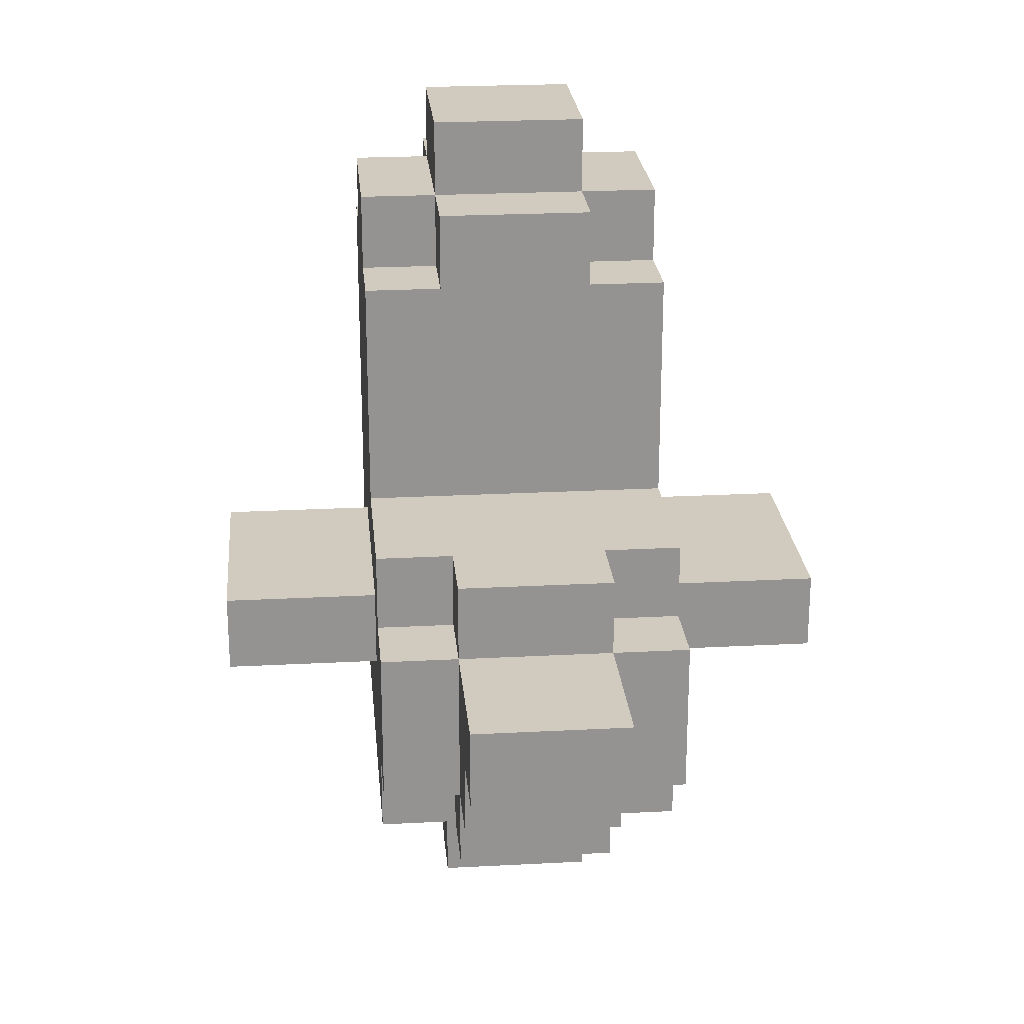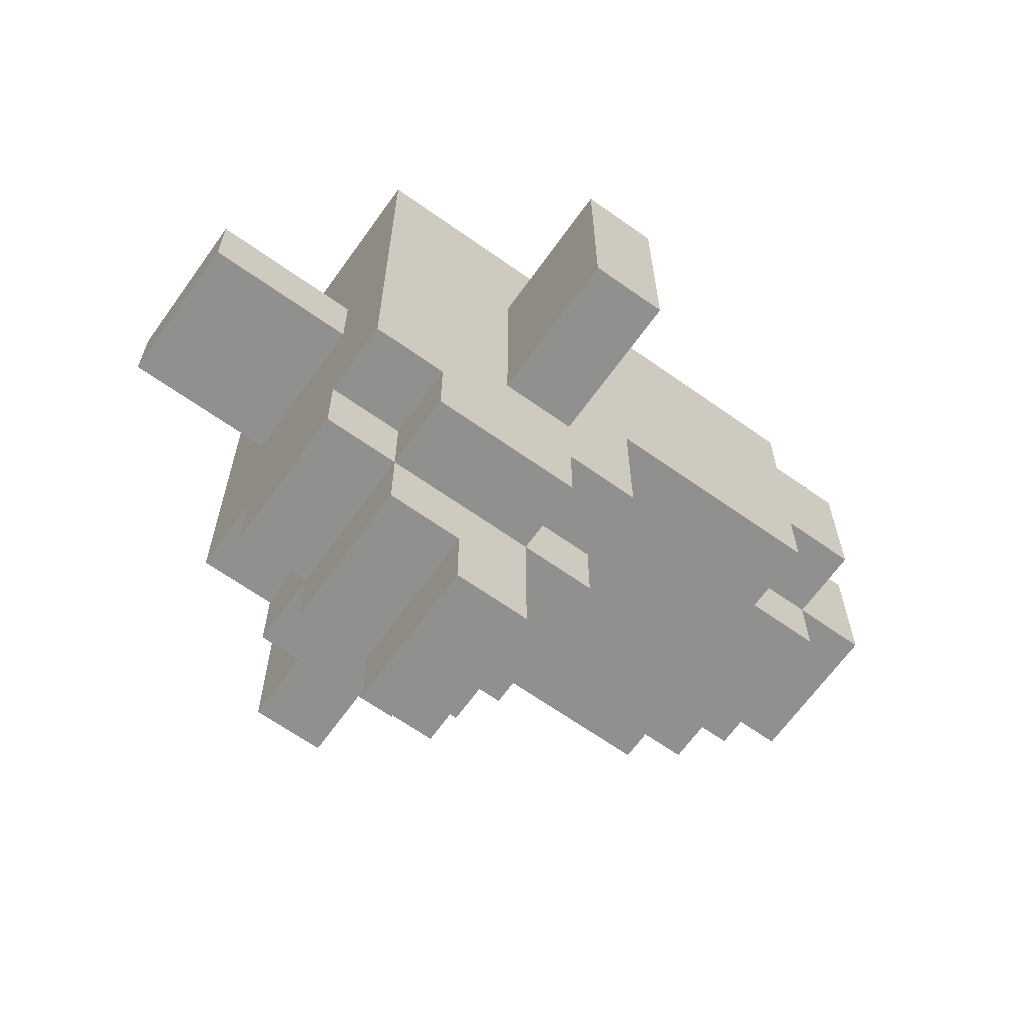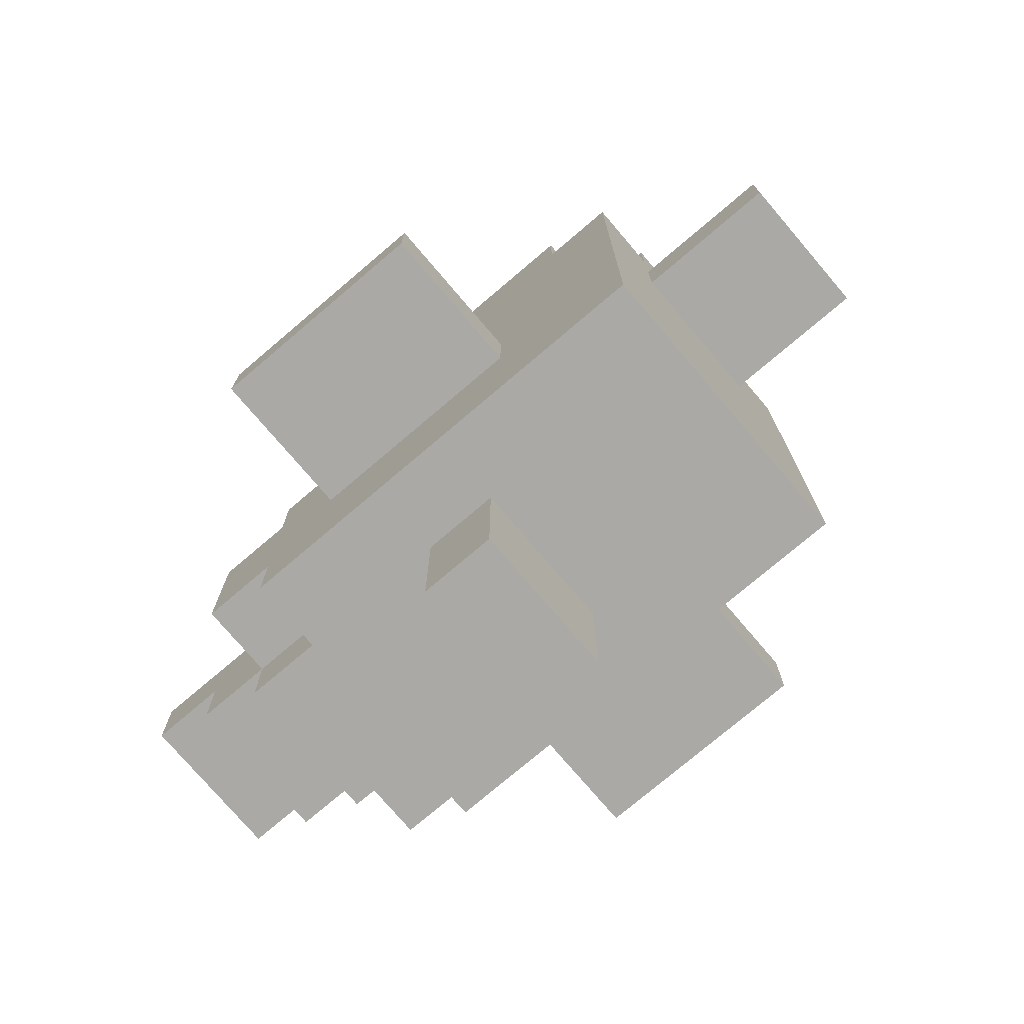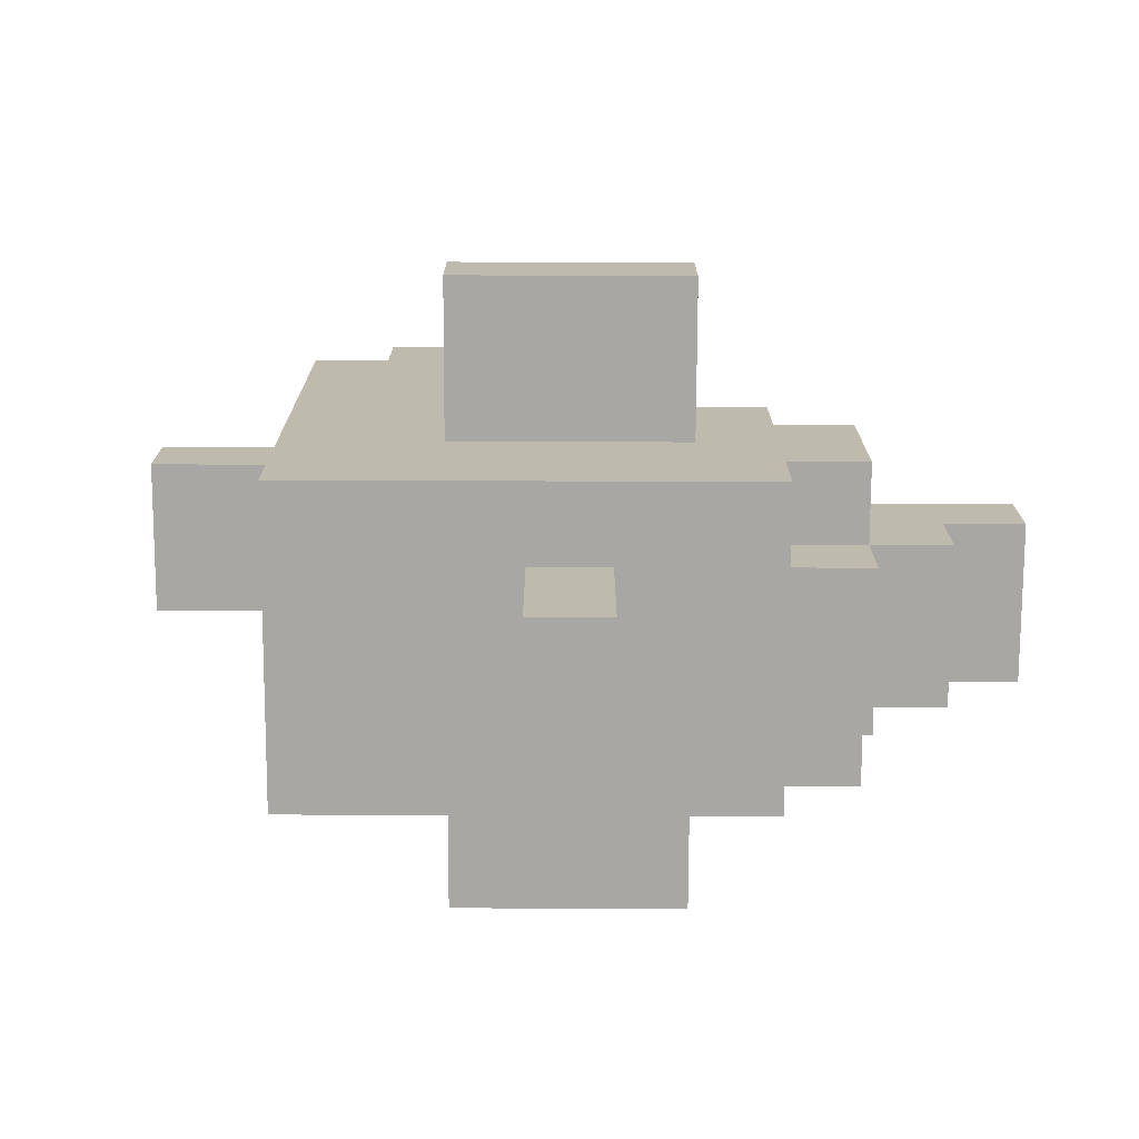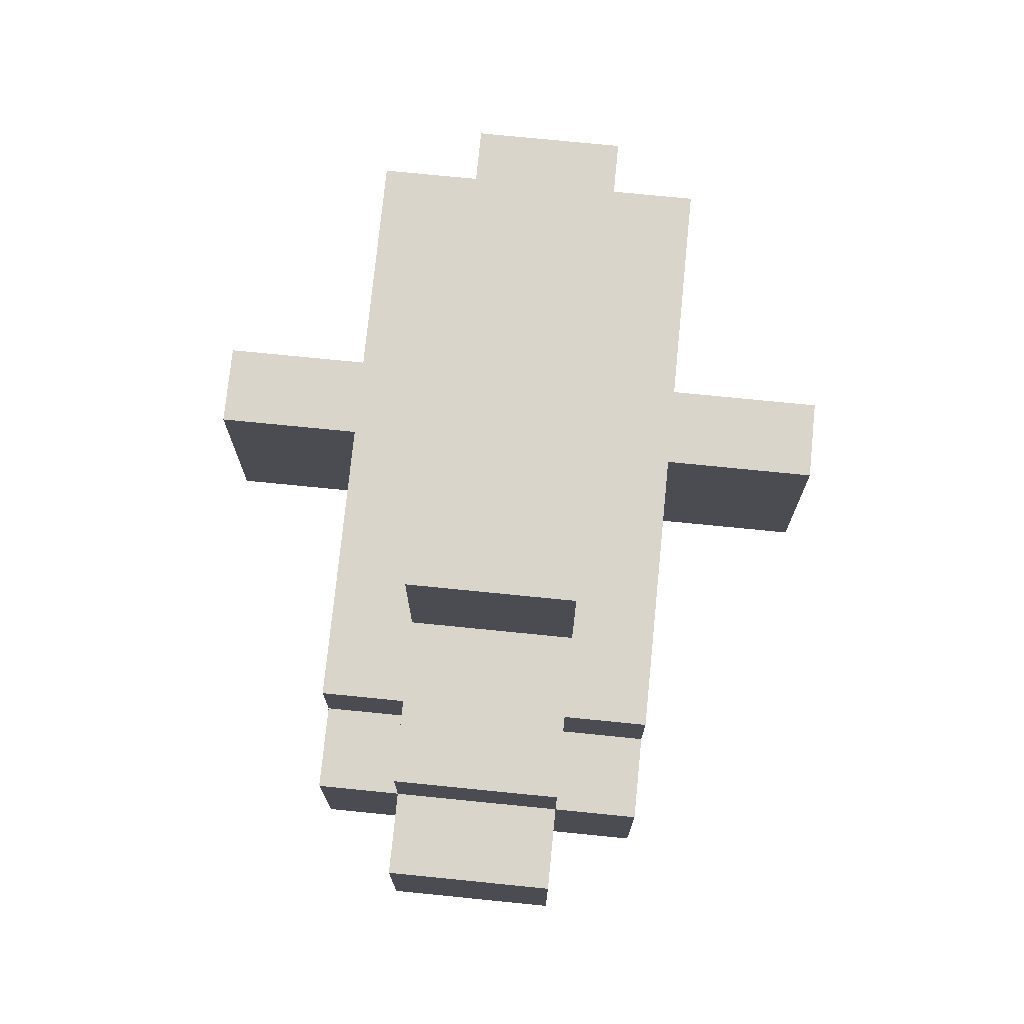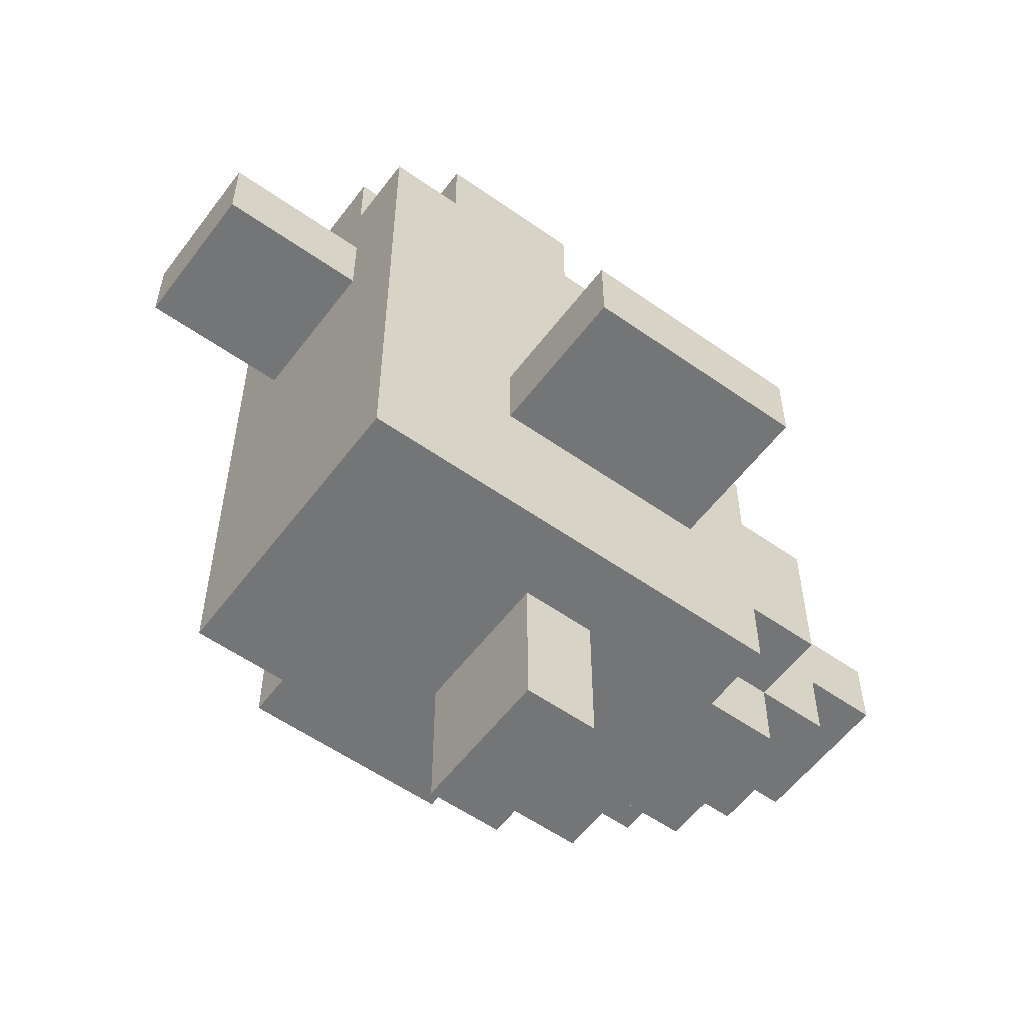
<metadata>
{"format":"obj","ext":"obj","renderer":"f3d","projection":"perspective","resolution":1024,"background":"white","views":[{"elev":23.6,"azim":174.9,"up":"+Y"},{"elev":-65.6,"azim":54.5,"up":"+Z"},{"elev":-75.6,"azim":-49.6,"up":"+Y"},{"elev":-74.5,"azim":89.8,"up":"+Y"},{"elev":74.6,"azim":-174.3,"up":"+Z"},{"elev":-56.4,"azim":53.6,"up":"+Y"}]}
</metadata>
<code>
g Bird
v -4 4 -0
v -4 4 -3
v -4 5 -0
v -4 5 -3
v -2 2 2
v -2 2 -4
v -2 3 -4
v -2 3 -5
v -2 4 -0
v -2 4 -3
v -2 5 -0
v -2 5 -3
v -2 5 -4
v -2 5 -5
v -2 6 -2
v -2 6 -4
v -2 8 1
v -2 8 -0
v -2 9 2
v -2 9 1
v -2 9 -0
v -2 9 -1
v -2 9 -2
v -2 10 1
v -2 10 -1
v -1 0 -1
v -1 0 -2
v -1 1 -1
v -1 1 -2
v -1 2 -1
v -1 2 -2
v -1 2 -4
v -1 2 -5
v -1 3 -4
v -1 3 -5
v -1 3 -6
v -1 4 -6
v -1 4 -7
v -1 5 -4
v -1 5 -5
v -1 5 -7
v -1 6 -4
v -1 6 -5
v -1 7 4
v -1 7 2
v -1 8 4
v -1 8 2
v -1 9 2
v -1 9 1
v -1 9 -1
v -1 9 -2
v -1 10 2
v -1 10 1
v -1 10 -1
v -1 10 -2
v -1 11 1
v -1 11 -1
v 1 0 -1
v 1 0 -2
v 1 1 -1
v 1 1 -2
v 1 2 -1
v 1 2 -2
v 1 2 -4
v 1 2 -5
v 1 3 -4
v 1 3 -5
v 1 3 -6
v 1 4 -6
v 1 4 -7
v 1 5 -4
v 1 5 -5
v 1 5 -7
v 1 6 -4
v 1 6 -5
v 1 7 4
v 1 7 2
v 1 8 4
v 1 8 2
v 1 9 2
v 1 9 1
v 1 9 -1
v 1 9 -2
v 1 10 2
v 1 10 1
v 1 10 -1
v 1 10 -2
v 1 11 1
v 1 11 -1
v 2 2 2
v 2 2 -4
v 2 3 -4
v 2 3 -5
v 2 4 -0
v 2 4 -3
v 2 5 -0
v 2 5 -3
v 2 5 -4
v 2 5 -5
v 2 6 -2
v 2 6 -4
v 2 8 1
v 2 8 -0
v 2 9 2
v 2 9 1
v 2 9 -0
v 2 9 -1
v 2 9 -2
v 2 10 1
v 2 10 -1
v 4 4 -0
v 4 4 -3
v 4 5 -0
v 4 5 -3
v -1 7 4
v -1 8 4
v 1 7 4
v 1 8 4
v -2 2 2
v -2 9 2
v -1 7 2
v -1 8 2
v -1 9 2
v -1 10 2
v 1 7 2
v 1 8 2
v 1 9 2
v 1 10 2
v 2 2 2
v 2 9 2
v -2 9 1
v -2 10 1
v -1 9 1
v -1 10 1
v -1 11 1
v 1 9 1
v 1 10 1
v 1 11 1
v 2 9 1
v 2 10 1
v -4 4 -0
v -4 5 -0
v -2 4 -0
v -2 5 -0
v 2 4 -0
v 2 5 -0
v 4 4 -0
v 4 5 -0
v -1 0 -1
v -1 1 -1
v -1 2 -1
v 1 0 -1
v 1 1 -1
v 1 2 -1
v -2 9 -1
v -2 10 -1
v -1 9 -1
v -1 10 -1
v -1 11 -1
v 1 9 -1
v 1 10 -1
v 1 11 -1
v 2 9 -1
v 2 10 -1
v -2 6 -2
v -2 9 -2
v -1 0 -2
v -1 1 -2
v -1 2 -2
v -1 9 -2
v -1 10 -2
v 1 0 -2
v 1 1 -2
v 1 2 -2
v 1 9 -2
v 1 10 -2
v 2 6 -2
v 2 9 -2
v -4 4 -3
v -4 5 -3
v -2 4 -3
v -2 5 -3
v 2 4 -3
v 2 5 -3
v 4 4 -3
v 4 5 -3
v -2 2 -4
v -2 3 -4
v -2 5 -4
v -2 6 -4
v -1 2 -4
v -1 3 -4
v -1 5 -4
v -1 6 -4
v 1 2 -4
v 1 3 -4
v 1 5 -4
v 1 6 -4
v 2 2 -4
v 2 3 -4
v 2 5 -4
v 2 6 -4
v -2 3 -5
v -2 5 -5
v -1 2 -5
v -1 3 -5
v -1 5 -5
v -1 6 -5
v 1 2 -5
v 1 3 -5
v 1 5 -5
v 1 6 -5
v 2 3 -5
v 2 5 -5
v -1 3 -6
v -1 4 -6
v 1 3 -6
v 1 4 -6
v -1 4 -7
v -1 5 -7
v 1 4 -7
v 1 5 -7
v -1 0 -1
v 1 0 -1
v -1 0 -2
v 1 0 -2
v -2 2 2
v 2 2 2
v -1 2 -1
v 1 2 -1
v -1 2 -2
v 1 2 -2
v -2 2 -4
v -1 2 -4
v 1 2 -4
v 2 2 -4
v -1 2 -5
v 1 2 -5
v -2 3 -4
v -1 3 -4
v 1 3 -4
v 2 3 -4
v -2 3 -5
v -1 3 -5
v 1 3 -5
v 2 3 -5
v -1 3 -6
v 1 3 -6
v -4 4 -0
v -2 4 -0
v 2 4 -0
v 4 4 -0
v -4 4 -3
v -2 4 -3
v 2 4 -3
v 4 4 -3
v -1 4 -6
v 1 4 -6
v -1 4 -7
v 1 4 -7
v -1 7 4
v 1 7 4
v -1 7 2
v 1 7 2
v -4 5 -0
v -2 5 -0
v 2 5 -0
v 4 5 -0
v -4 5 -3
v -2 5 -3
v 2 5 -3
v 4 5 -3
v -2 5 -4
v -1 5 -4
v 1 5 -4
v 2 5 -4
v -2 5 -5
v -1 5 -5
v 1 5 -5
v 2 5 -5
v -1 5 -7
v 1 5 -7
v -2 6 -2
v 2 6 -2
v -2 6 -4
v -1 6 -4
v 1 6 -4
v 2 6 -4
v -1 6 -5
v 1 6 -5
v -1 8 4
v 1 8 4
v -1 8 2
v 1 8 2
v -2 9 2
v -1 9 2
v 1 9 2
v 2 9 2
v -2 9 1
v -1 9 1
v 1 9 1
v 2 9 1
v -2 9 -1
v -1 9 -1
v 1 9 -1
v 2 9 -1
v -2 9 -2
v -1 9 -2
v 1 9 -2
v 2 9 -2
v -1 10 2
v 1 10 2
v -2 10 1
v -1 10 1
v 1 10 1
v 2 10 1
v -2 10 -1
v -1 10 -1
v 1 10 -1
v 2 10 -1
v -1 10 -2
v 1 10 -2
v -1 11 1
v 1 11 1
v -1 11 -1
v 1 11 -1
f 3 2 1
f 4 2 3
f 7 6 5
f 9 7 5
f 9 8 7
f 10 8 9
f 11 9 5
f 12 8 10
f 13 8 12
f 14 8 13
f 15 12 11
f 15 13 12
f 16 13 15
f 17 11 5
f 17 15 11
f 18 15 17
f 19 17 5
f 20 18 17
f 20 17 19
f 21 15 18
f 21 18 20
f 22 15 21
f 23 15 22
f 24 21 20
f 24 22 21
f 25 22 24
f 28 27 26
f 29 27 28
f 30 29 28
f 31 29 30
f 34 33 32
f 35 33 34
f 37 36 35
f 40 37 35
f 40 38 37
f 41 38 40
f 42 40 39
f 43 40 42
f 46 45 44
f 47 45 46
f 52 49 48
f 53 49 52
f 54 51 50
f 55 51 54
f 56 54 53
f 57 54 56
f 58 59 60
f 60 59 61
f 60 61 62
f 62 61 63
f 64 65 66
f 66 65 67
f 67 68 69
f 67 69 72
f 69 70 72
f 72 70 73
f 71 72 74
f 74 72 75
f 76 77 78
f 78 77 79
f 80 81 84
f 84 81 85
f 82 83 86
f 86 83 87
f 85 86 88
f 88 86 89
f 90 91 92
f 90 92 94
f 92 93 94
f 94 93 95
f 90 94 96
f 95 93 97
f 97 93 98
f 98 93 99
f 96 97 100
f 97 98 100
f 100 98 101
f 90 96 102
f 96 100 102
f 102 100 103
f 90 102 104
f 102 103 105
f 104 102 105
f 103 100 106
f 105 103 106
f 106 100 107
f 107 100 108
f 105 106 109
f 106 107 109
f 109 107 110
f 111 112 113
f 113 112 114
f 117 116 115
f 118 116 117
f 121 120 119
f 122 120 121
f 123 120 122
f 125 121 119
f 126 124 123
f 126 123 122
f 127 124 126
f 128 124 127
f 129 125 119
f 129 126 125
f 129 127 126
f 130 127 129
f 133 132 131
f 134 132 133
f 137 135 134
f 138 135 137
f 139 137 136
f 140 137 139
f 143 142 141
f 144 142 143
f 147 146 145
f 148 146 147
f 152 150 149
f 153 151 150
f 153 150 152
f 154 151 153
f 155 156 157
f 157 156 158
f 158 159 161
f 161 159 162
f 160 161 163
f 163 161 164
f 165 166 170
f 167 168 172
f 168 169 173
f 172 168 173
f 173 169 174
f 170 171 175
f 165 170 175
f 175 171 176
f 165 175 177
f 177 175 178
f 179 180 181
f 181 180 182
f 183 184 185
f 185 184 186
f 187 188 191
f 191 188 192
f 189 190 193
f 193 190 194
f 195 196 199
f 199 196 200
f 197 198 201
f 201 198 202
f 203 204 206
f 206 204 207
f 205 206 209
f 209 206 210
f 207 208 211
f 211 208 212
f 210 211 213
f 213 211 214
f 215 216 217
f 217 216 218
f 219 220 221
f 221 220 222
f 225 224 223
f 226 224 225
f 229 228 227
f 230 228 229
f 231 229 227
f 232 228 230
f 233 231 227
f 233 232 231
f 234 232 233
f 235 228 232
f 235 232 234
f 236 228 235
f 237 235 234
f 238 235 237
f 243 240 239
f 244 240 243
f 245 242 241
f 246 242 245
f 247 245 244
f 248 245 247
f 253 250 249
f 254 250 253
f 255 252 251
f 256 252 255
f 259 258 257
f 260 258 259
f 263 262 261
f 264 262 263
f 265 266 269
f 269 266 270
f 267 268 271
f 271 268 272
f 273 274 277
f 277 274 278
f 275 276 279
f 279 276 280
f 278 279 281
f 281 279 282
f 283 284 285
f 285 284 286
f 286 284 287
f 287 284 288
f 286 287 289
f 289 287 290
f 291 292 293
f 293 292 294
f 295 296 299
f 299 296 300
f 297 298 301
f 301 298 302
f 303 304 307
f 307 304 308
f 305 306 309
f 309 306 310
f 311 312 314
f 314 312 315
f 313 314 317
f 317 314 318
f 315 316 319
f 319 316 320
f 318 319 321
f 321 319 322
f 323 324 325
f 325 324 326

</code>
